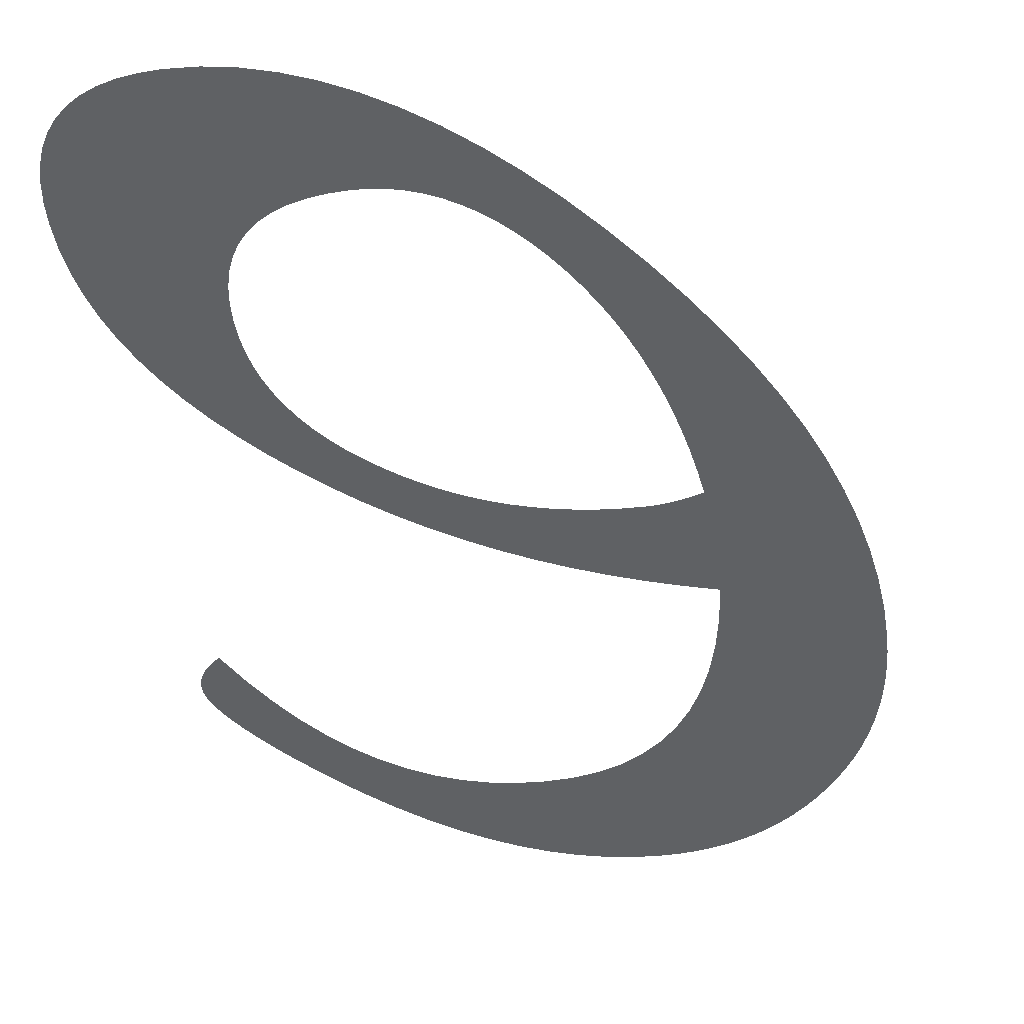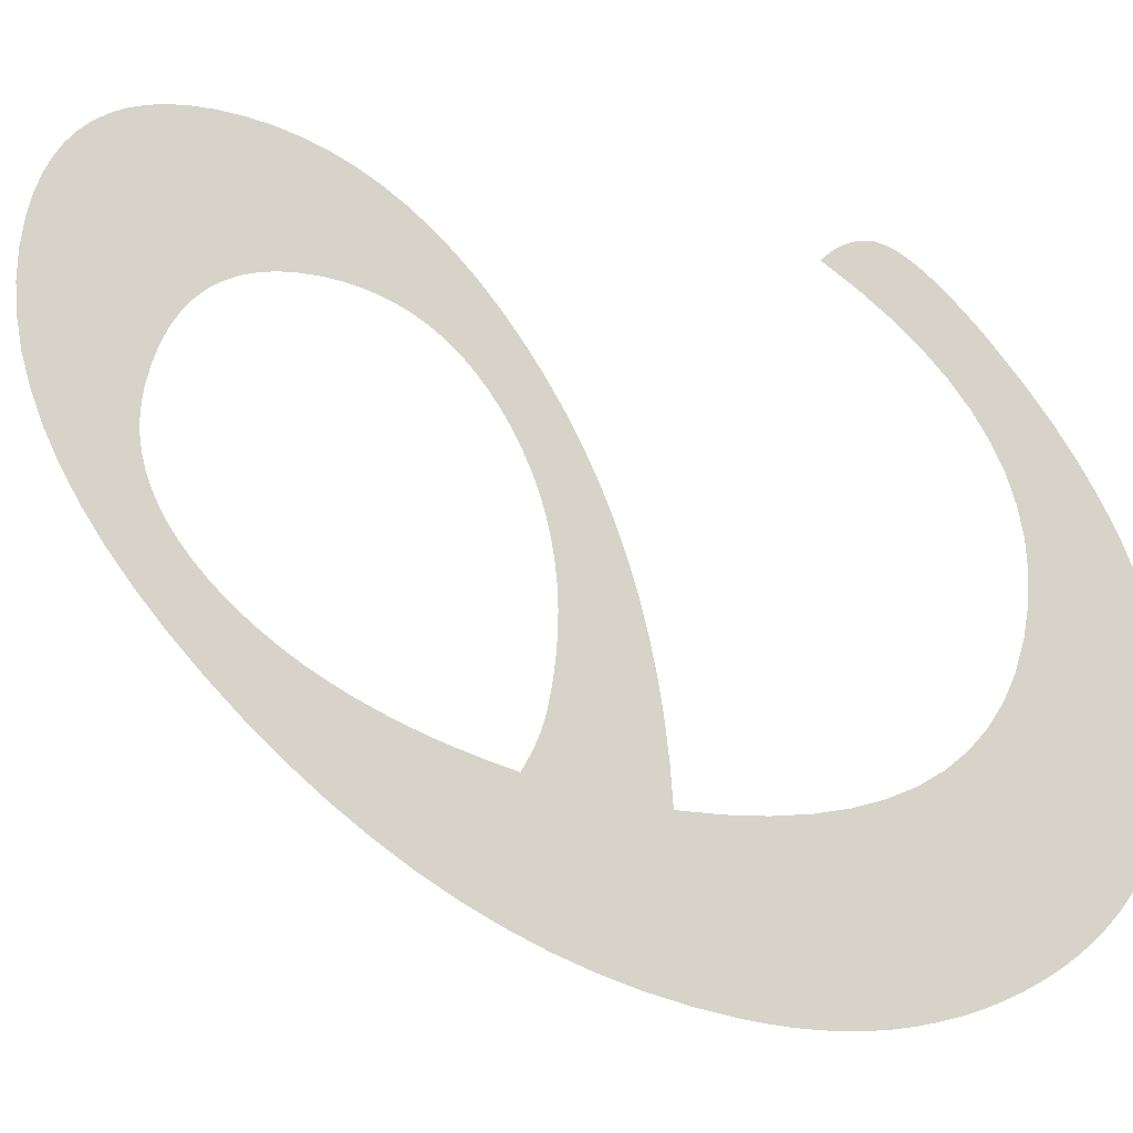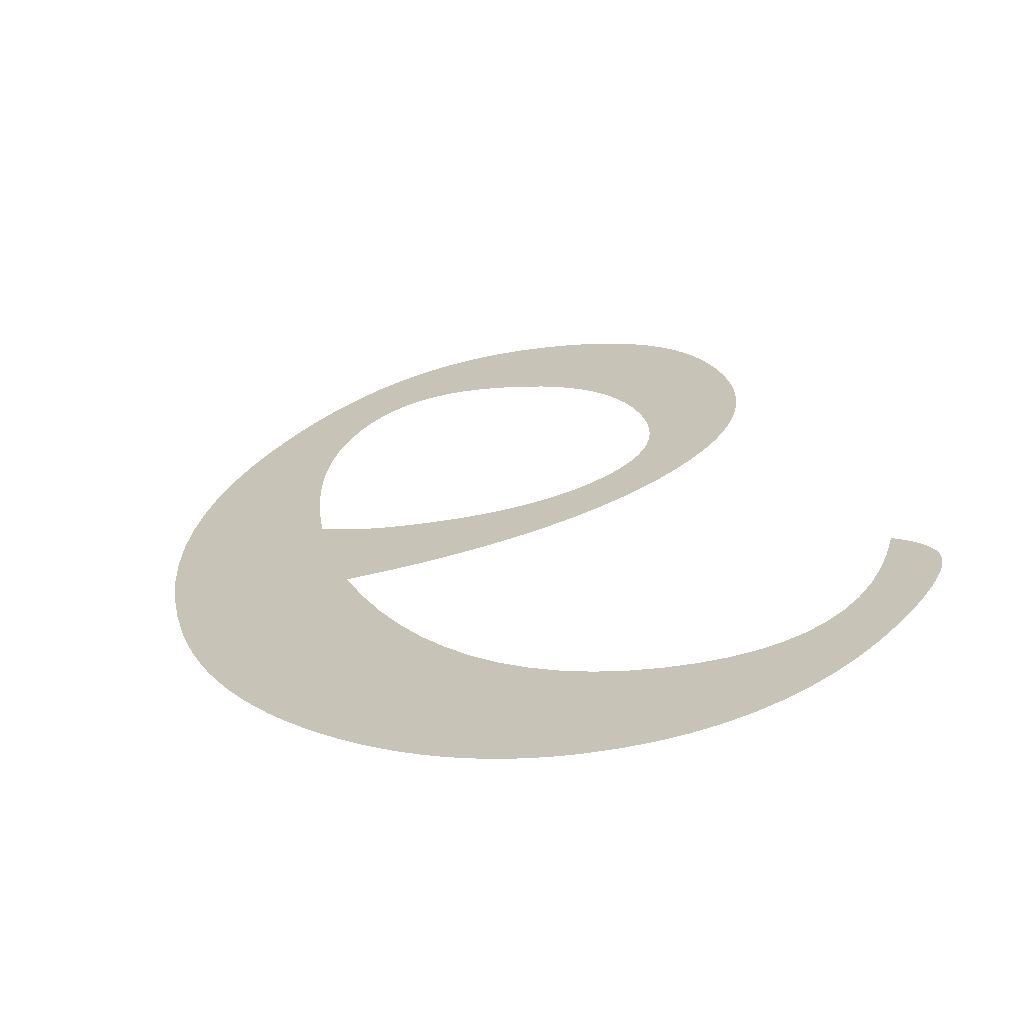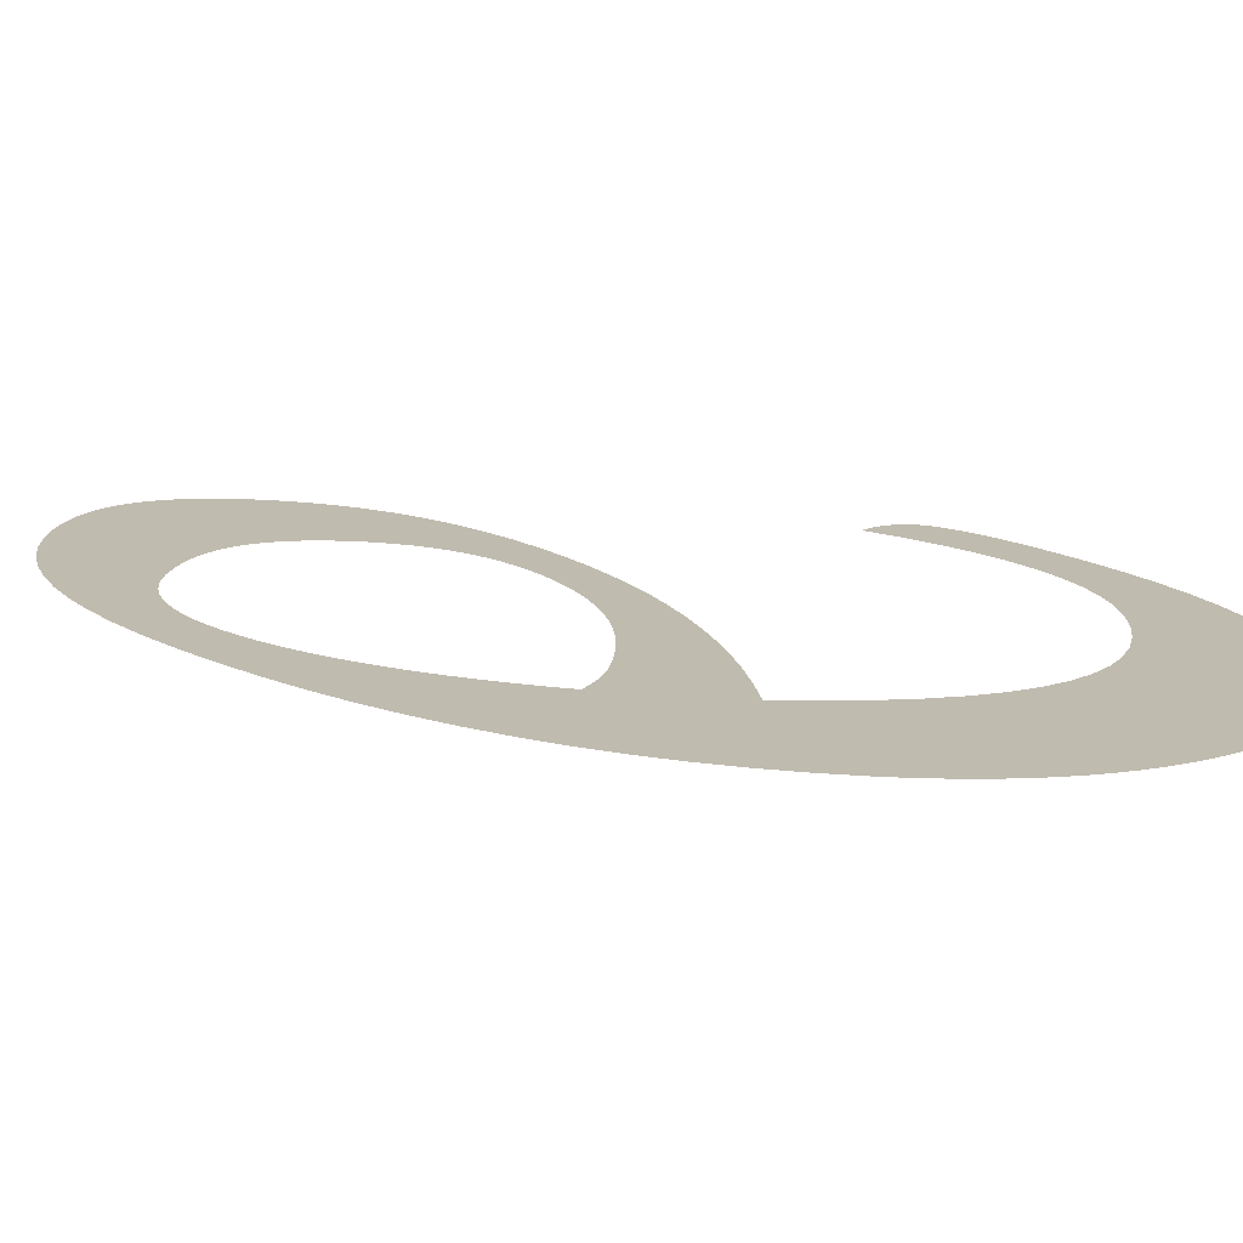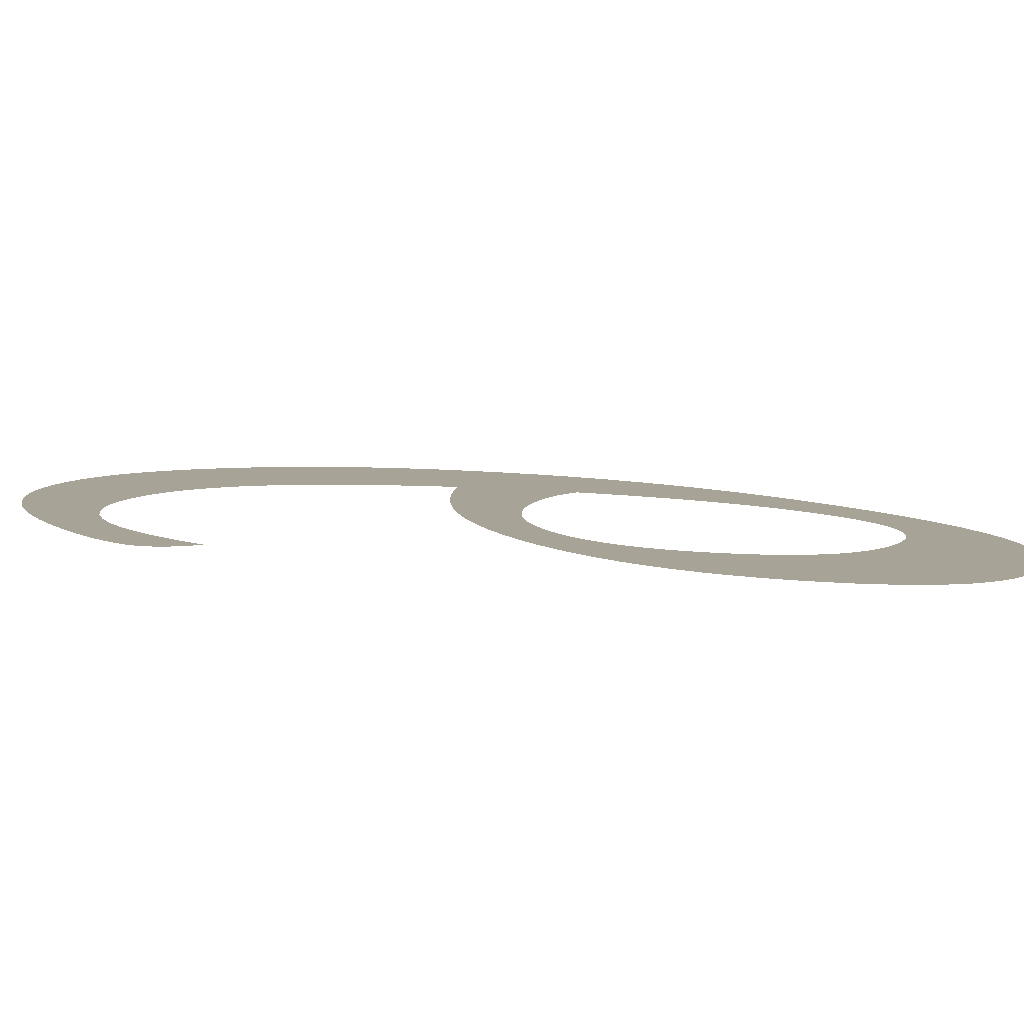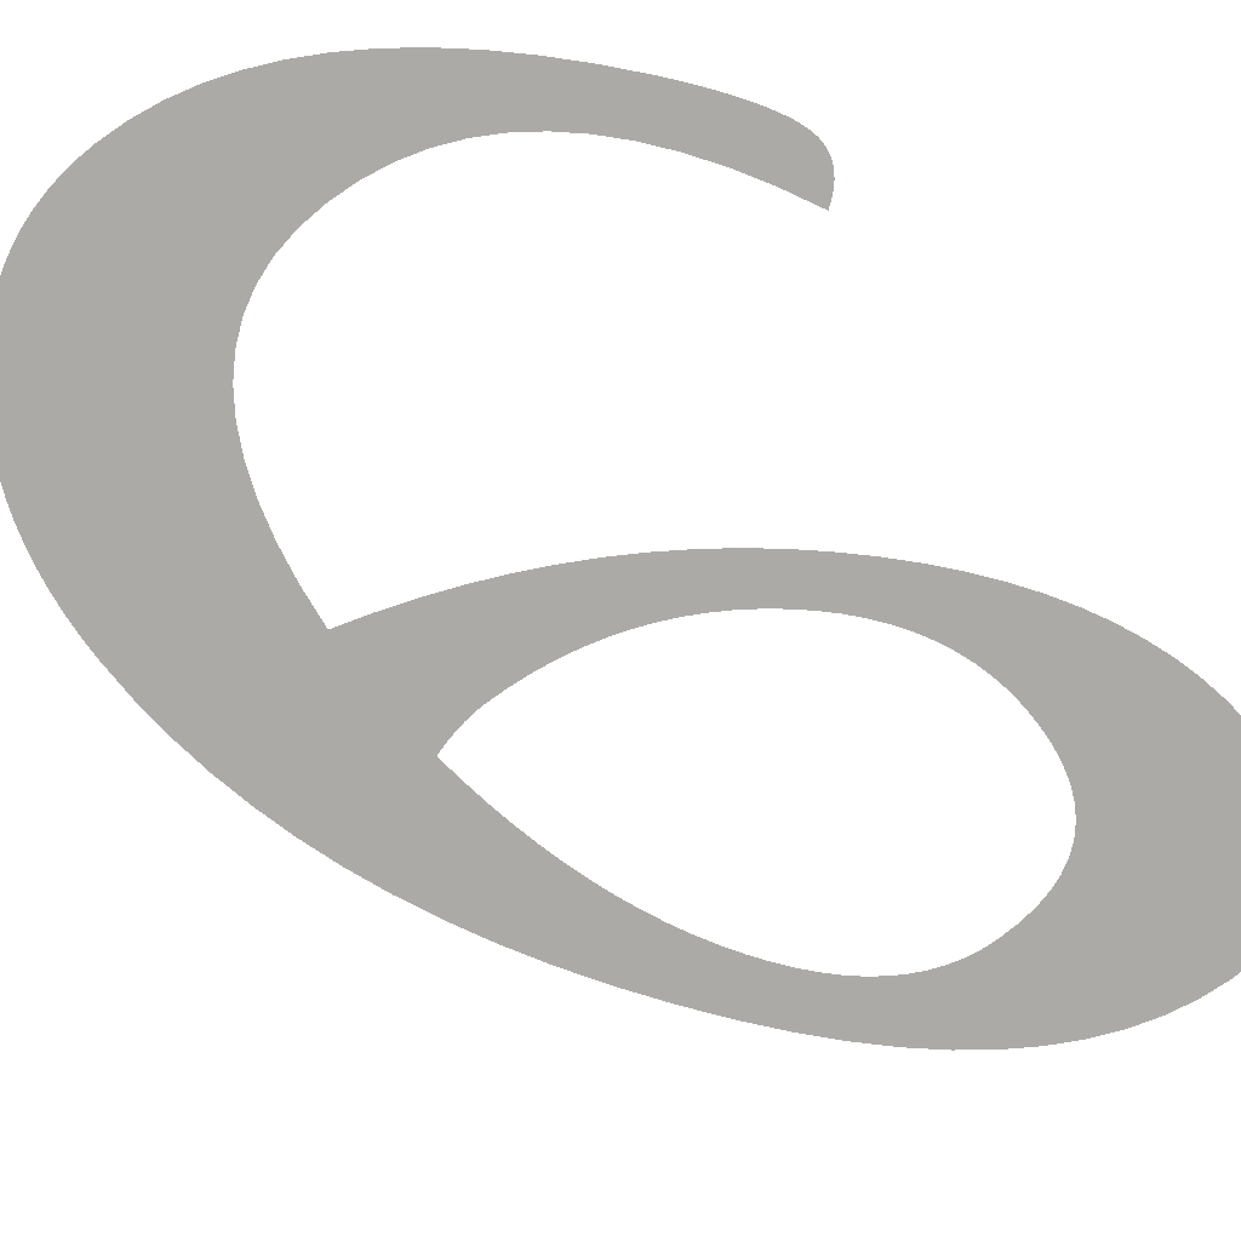
<metadata>
{"format":"obj","ext":"obj","renderer":"f3d","projection":"perspective","resolution":1024,"background":"white","views":[{"elev":-46.2,"azim":-172.1,"up":"+Z"},{"elev":75.9,"azim":-77.9,"up":"+Z"},{"elev":19.7,"azim":-15.2,"up":"+Z"},{"elev":15.9,"azim":-81.0,"up":"+Z"},{"elev":6.7,"azim":111.0,"up":"+Z"},{"elev":-75.9,"azim":37.1,"up":"+Z"}]}
</metadata>
<code>
o Text
v 0.2203 0.09812 0
v 0.2215 0.09723 0
v 0.2227 0.09632 0
v 0.2237 0.09538 0
v 0.2246 0.09441 0
v 0.2254 0.09342 0
v 0.2261 0.09241 0
v 0.2267 0.09137 0
v 0.2272 0.0903 0
v 0.2275 0.08921 0
v 0.2278 0.08809 0
v 0.228 0.08695 0
v 0.228 0.08578 0
v 0.2279 0.08409 0
v 0.2275 0.08221 0
v 0.2268 0.08014 0
v 0.2258 0.07789 0
v 0.2246 0.07545 0
v 0.2231 0.07282 0
v 0.2213 0.07 0
v 0.2192 0.06699 0
v 0.2169 0.06379 0
v 0.2143 0.06041 0
v 0.2114 0.05683 0
v 0.2083 0.05307 0
v 0.1995 0.04331 0
v 0.1907 0.0344 0
v 0.182 0.02634 0
v 0.1732 0.01913 0
v 0.1645 0.01277 0
v 0.1558 0.007251 0
v 0.1471 0.002584 0
v 0.1385 -0.001234 -0
v 0.1298 -0.004204 -0
v 0.1212 -0.006325 -0
v 0.1126 -0.007598 -0
v 0.104 -0.008022 -0
v 0.09881 -0.007849 -0
v 0.0938 -0.007328 -0
v 0.08894 -0.00646 -0
v 0.08423 -0.005245 -0
v 0.07968 -0.003683 -0
v 0.07529 -0.001774 -0
v 0.07104 0.000482 0
v 0.06696 0.003085 0
v 0.06302 0.006036 0
v 0.05924 0.009334 0
v 0.05562 0.01298 0
v 0.05214 0.01697 0
v 0.04889 0.02123 0
v 0.04592 0.02569 0
v 0.04324 0.03033 0
v 0.04083 0.03517 0
v 0.03871 0.04021 0
v 0.03687 0.04543 0
v 0.03532 0.05085 0
v 0.03404 0.05646 0
v 0.03305 0.06227 0
v 0.03235 0.06827 0
v 0.03192 0.07446 0
v 0.03178 0.08084 0
v 0.03215 0.09258 0
v 0.03326 0.1043 0
v 0.03511 0.1161 0
v 0.03769 0.1279 0
v 0.04102 0.1398 0
v 0.04509 0.1516 0
v 0.04989 0.1635 0
v 0.05544 0.1754 0
v 0.06172 0.1873 0
v 0.06874 0.1993 0
v 0.0765 0.2112 0
v 0.085 0.2232 0
v 0.09387 0.2347 0
v 0.1027 0.2452 0
v 0.1115 0.2548 0
v 0.1204 0.2633 0
v 0.1292 0.2708 0
v 0.138 0.2773 0
v 0.1467 0.2828 0
v 0.1555 0.2873 0
v 0.1642 0.2908 0
v 0.173 0.2933 0
v 0.1817 0.2948 0
v 0.1904 0.2953 0
v 0.1964 0.295 0
v 0.2019 0.2942 0
v 0.2068 0.2928 0
v 0.2113 0.2908 0
v 0.2152 0.2883 0
v 0.2186 0.2852 0
v 0.2215 0.2815 0
v 0.2238 0.2773 0
v 0.2257 0.2725 0
v 0.227 0.2672 0
v 0.2278 0.2613 0
v 0.228 0.2549 0
v 0.2277 0.2473 0
v 0.2268 0.2398 0
v 0.2253 0.2323 0
v 0.2231 0.2249 0
v 0.2204 0.2174 0
v 0.217 0.21 0
v 0.2131 0.2027 0
v 0.2085 0.1953 0
v 0.2033 0.188 0
v 0.1975 0.1808 0
v 0.1911 0.1735 0
v 0.184 0.1663 0
v 0.1766 0.1593 0
v 0.1689 0.1526 0
v 0.1609 0.1463 0
v 0.1526 0.1404 0
v 0.1441 0.1349 0
v 0.1353 0.1297 0
v 0.1262 0.1248 0
v 0.1169 0.1204 0
v 0.1072 0.1163 0
v 0.09738 0.1125 0
v 0.08724 0.1092 0
v 0.07683 0.1061 0
v 0.07818 0.09426 0
v 0.08017 0.08342 0
v 0.08281 0.07361 0
v 0.08608 0.06483 0
v 0.09001 0.05708 0
v 0.09457 0.05037 0
v 0.09978 0.04469 0
v 0.1056 0.04004 0
v 0.1121 0.03643 0
v 0.1193 0.03385 0
v 0.127 0.0323 0
v 0.1355 0.03178 0
v 0.144 0.03224 0
v 0.1522 0.03362 0
v 0.1602 0.03593 0
v 0.1679 0.03915 0
v 0.1754 0.0433 0
v 0.1826 0.04836 0
v 0.1895 0.05435 0
v 0.1962 0.06126 0
v 0.2026 0.0691 0
v 0.2088 0.07785 0
v 0.2147 0.08752 0
v 0.07806 0.1438 0
v 0.07954 0.1433 0
v 0.081 0.1428 0
v 0.08244 0.1424 0
v 0.08386 0.1421 0
v 0.08525 0.1417 0
v 0.08662 0.1415 0
v 0.08798 0.1412 0
v 0.08931 0.141 0
v 0.09062 0.1409 0
v 0.0919 0.1408 0
v 0.09317 0.1407 0
v 0.09441 0.1407 0
v 0.1007 0.1409 0
v 0.1069 0.1413 0
v 0.1129 0.1422 0
v 0.1189 0.1433 0
v 0.1246 0.1448 0
v 0.1303 0.1466 0
v 0.1358 0.1487 0
v 0.1412 0.1511 0
v 0.1464 0.1539 0
v 0.1515 0.157 0
v 0.1565 0.1604 0
v 0.1614 0.1641 0
v 0.166 0.1681 0
v 0.1701 0.1722 0
v 0.1739 0.1764 0
v 0.1773 0.1807 0
v 0.1803 0.1851 0
v 0.1829 0.1896 0
v 0.1851 0.1942 0
v 0.1869 0.199 0
v 0.1883 0.2038 0
v 0.1893 0.2088 0
v 0.1899 0.2139 0
v 0.1901 0.2191 0
v 0.1898 0.2248 0
v 0.189 0.2301 0
v 0.1878 0.2349 0
v 0.186 0.2391 0
v 0.1837 0.2429 0
v 0.1809 0.2461 0
v 0.1776 0.2489 0
v 0.1737 0.2512 0
v 0.1694 0.2529 0
v 0.1646 0.2542 0
v 0.1592 0.2549 0
v 0.1533 0.2552 0
v 0.149 0.2549 0
v 0.1446 0.2543 0
v 0.1404 0.2532 0
v 0.1362 0.2517 0
v 0.1321 0.2497 0
v 0.1281 0.2473 0
v 0.1241 0.2444 0
v 0.1202 0.2411 0
v 0.1164 0.2374 0
v 0.1127 0.2332 0
v 0.109 0.2286 0
v 0.1054 0.2235 0
v 0.1019 0.2182 0
v 0.09865 0.2125 0
v 0.09562 0.2067 0
v 0.0928 0.2006 0
v 0.0902 0.1943 0
v 0.08782 0.1878 0
v 0.08565 0.181 0
v 0.0837 0.174 0
v 0.08197 0.1668 0
v 0.08045 0.1594 0
v 0.07915 0.1517 0
f 84 86 85
f 84 87 86
f 83 87 84
f 83 88 87
f 82 88 83
f 82 89 88
f 82 90 89
f 81 90 82
f 81 91 90
f 80 91 81
f 80 92 91
f 79 92 80
f 79 93 92
f 79 94 93
f 78 94 79
f 78 95 94
f 77 95 78
f 77 96 95
f 76 96 77
f 76 193 96
f 193 97 96
f 76 194 193
f 192 97 193
f 76 195 194
f 191 97 192
f 191 98 97
f 75 195 76
f 75 196 195
f 190 98 191
f 75 197 196
f 189 98 190
f 75 198 197
f 188 98 189
f 75 199 198
f 187 98 188
f 187 99 98
f 75 200 199
f 186 99 187
f 74 200 75
f 74 201 200
f 185 99 186
f 74 202 201
f 185 100 99
f 184 100 185
f 74 203 202
f 183 100 184
f 73 203 74
f 73 204 203
f 183 101 100
f 182 101 183
f 73 205 204
f 182 102 101
f 181 102 182
f 73 206 205
f 72 206 73
f 180 102 181
f 72 207 206
f 180 103 102
f 179 103 180
f 72 208 207
f 71 208 72
f 179 104 103
f 178 104 179
f 71 209 208
f 177 104 178
f 177 105 104
f 71 210 209
f 70 210 71
f 176 105 177
f 176 106 105
f 70 211 210
f 175 106 176
f 174 106 175
f 174 107 106
f 70 212 211
f 69 212 70
f 173 107 174
f 69 213 212
f 173 108 107
f 172 108 173
f 171 108 172
f 68 213 69
f 68 214 213
f 171 109 108
f 170 109 171
f 169 109 170
f 68 215 214
f 169 110 109
f 168 110 169
f 67 215 68
f 167 110 168
f 67 216 215
f 167 111 110
f 166 111 167
f 165 111 166
f 165 112 111
f 67 145 216
f 66 145 67
f 164 112 165
f 163 112 164
f 162 112 163
f 162 113 112
f 161 113 162
f 66 146 145
f 160 113 161
f 66 147 146
f 66 148 147
f 66 149 148
f 159 113 160
f 66 150 149
f 66 151 150
f 66 152 151
f 158 113 159
f 66 153 152
f 66 154 153
f 66 155 154
f 157 113 158
f 66 156 155
f 66 157 156
f 66 113 157
f 66 114 113
f 65 114 66
f 65 115 114
f 65 116 115
f 64 116 65
f 64 117 116
f 64 118 117
f 64 119 118
f 63 119 64
f 63 120 119
f 63 121 120
f 63 122 121
f 62 122 63
f 2 1 144
f 144 3 2
f 144 4 3
f 144 5 4
f 144 6 5
f 62 123 122
f 144 7 6
f 61 123 62
f 144 8 7
f 144 9 8
f 144 10 9
f 144 11 10
f 144 12 11
f 143 12 144
f 143 13 12
f 143 14 13
f 143 15 14
f 61 124 123
f 143 16 15
f 60 124 61
f 143 17 16
f 143 18 17
f 142 18 143
f 142 19 18
f 59 124 60
f 59 125 124
f 142 20 19
f 142 21 20
f 141 21 142
f 58 125 59
f 141 22 21
f 58 126 125
f 141 23 22
f 57 126 58
f 140 23 141
f 140 24 23
f 57 127 126
f 140 25 24
f 56 127 57
f 139 25 140
f 139 26 25
f 55 127 56
f 55 128 127
f 138 26 139
f 54 128 55
f 54 129 128
f 138 27 26
f 137 27 138
f 53 129 54
f 53 130 129
f 136 27 137
f 53 131 130
f 135 27 136
f 52 131 53
f 135 28 27
f 52 132 131
f 134 28 135
f 52 133 132
f 133 28 134
f 52 28 133
f 51 28 52
f 51 29 28
f 50 29 51
f 49 29 50
f 49 30 29
f 48 30 49
f 47 30 48
f 47 31 30
f 46 31 47
f 46 32 31
f 45 32 46
f 44 32 45
f 44 33 32
f 43 33 44
f 43 34 33
f 42 34 43
f 41 34 42
f 41 35 34
f 40 35 41
f 40 36 35
f 39 36 40
f 38 36 39
f 38 37 36

</code>
